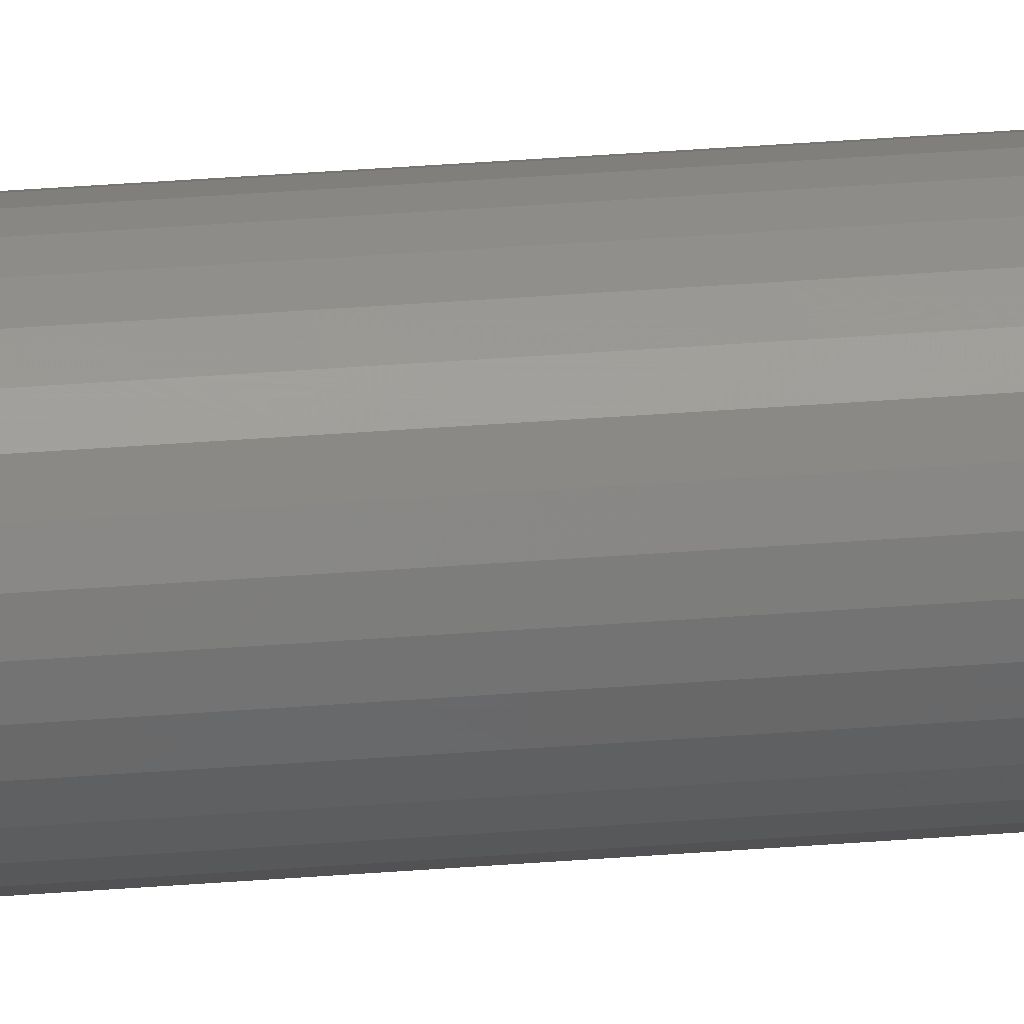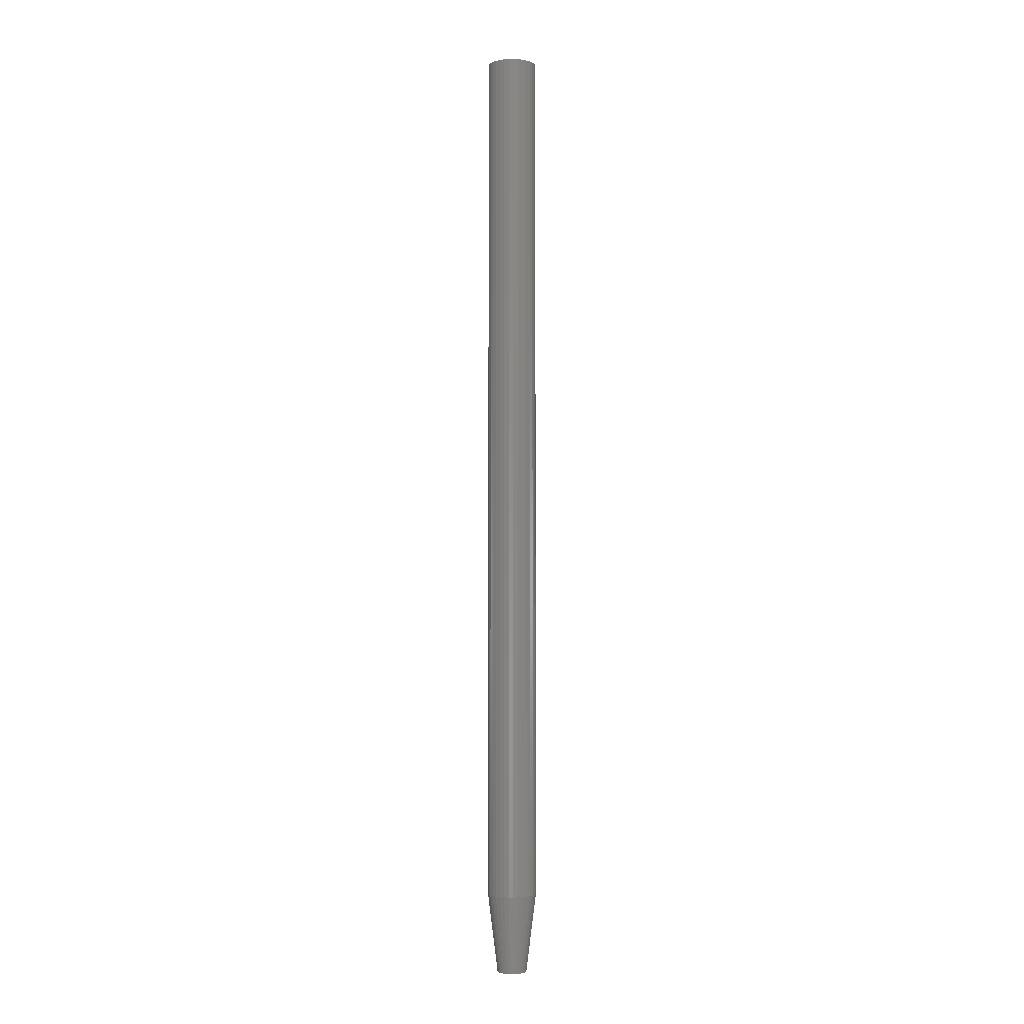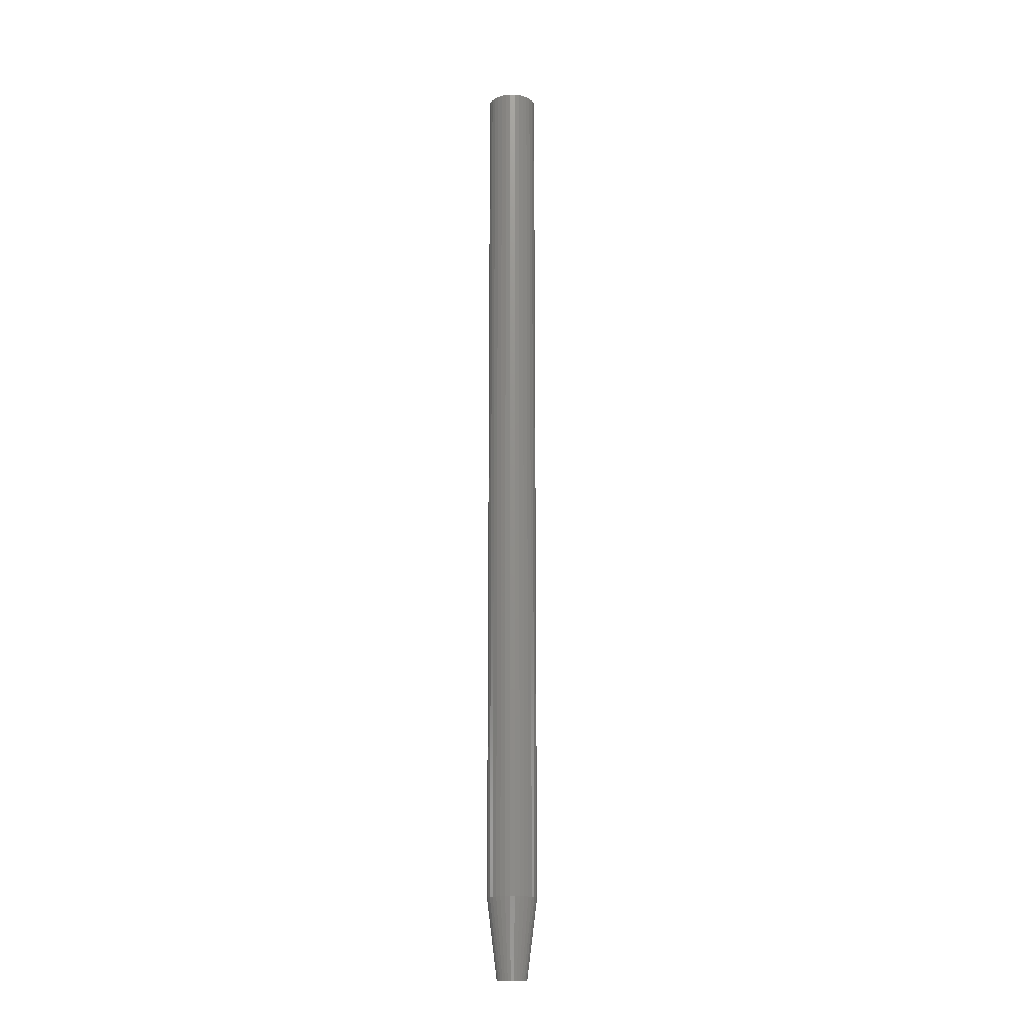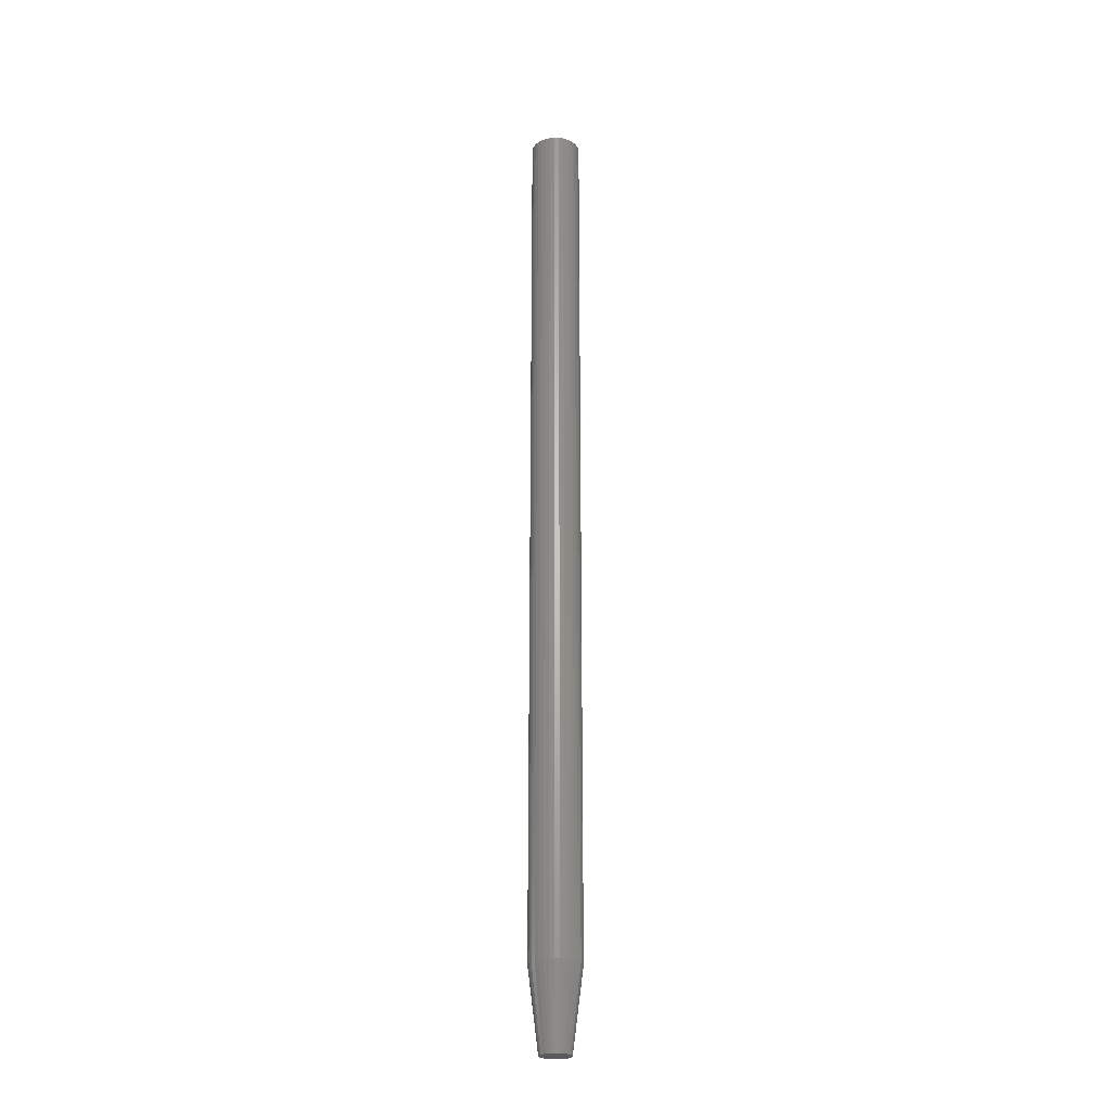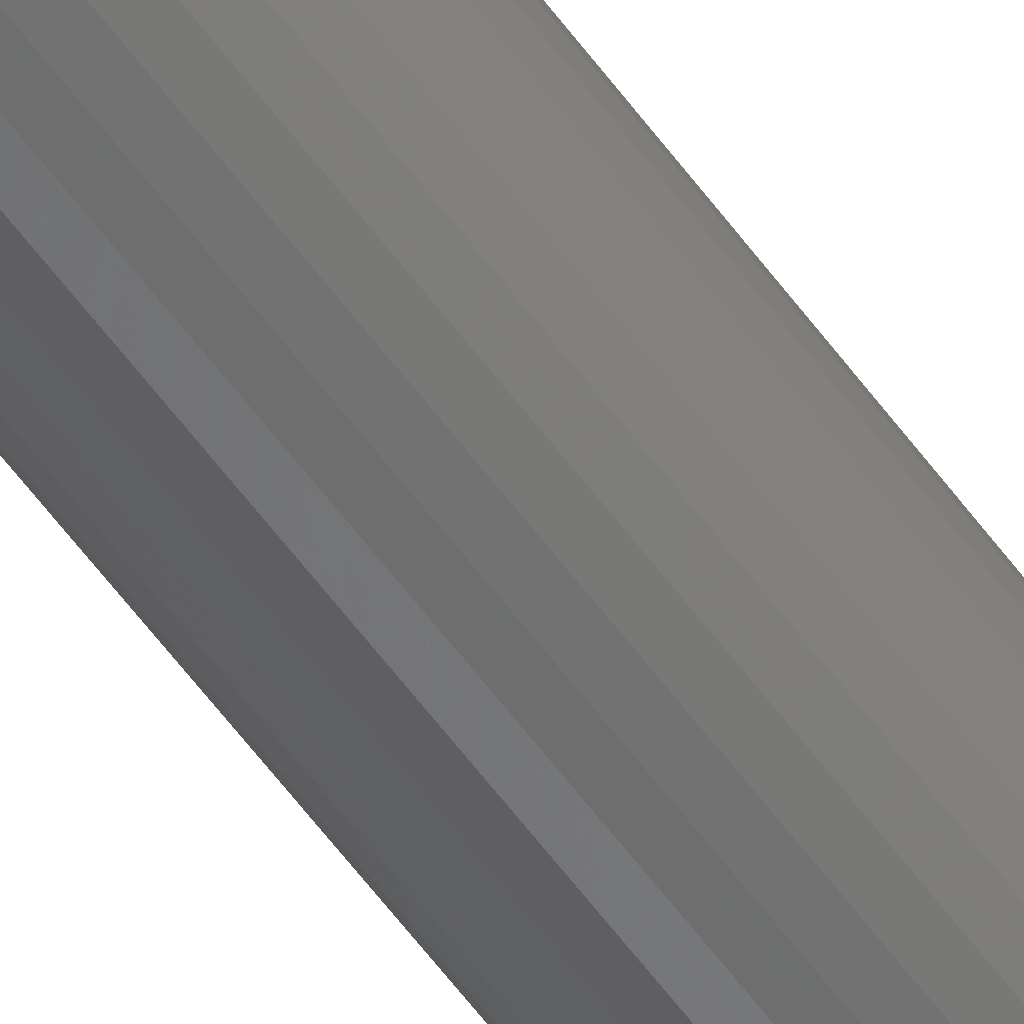
<metadata>
{"format":"stl","ext":"stl","renderer":"f3d","projection":"perspective","resolution":1024,"background":"white","views":[{"elev":30.4,"azim":83.1,"up":"+Y"},{"elev":-3.3,"azim":154.2,"up":"+Z"},{"elev":-16.1,"azim":-175.2,"up":"+Z"},{"elev":-24.6,"azim":2.8,"up":"+Z"},{"elev":-55.1,"azim":-145.3,"up":"+Y"}]}
</metadata>
<code>
# stl→obj: 96 verts, 188 faces
v 0.004697 0.008315 0
v -0.01193 0.008315 0
v 0.002915 0.009778 0
v -0.0134 0.006533 0
v 0.00616 0.006533 0
v -0.01448 0.0045 0
v 0.007246 0.0045 0
v 0.00616 -0.006533 0
v -0.0134 -0.006533 0
v 0.007246 -0.0045 0
v -0.01193 -0.008315 0
v 0.004697 -0.008315 0
v -0.01015 -0.009778 0
v -0.01015 0.009778 0
v -0.008119 0.01086 0
v -0.005913 0.01153 0
v -0.003618 0.01176 0
v -0.001324 0.01153 0
v 0.0008819 0.01086 0
v 0.002915 -0.009778 0
v 0.0008819 -0.01086 0
v -0.001324 -0.01153 0
v -0.003618 -0.01176 0
v -0.005913 -0.01153 0
v -0.008119 -0.01086 0
v -0.01448 -0.0045 0
v -0.01515 -0.002294 0
v 0.007915 -0.002294 0
v -0.01538 6.59e-09 0
v 0.008141 2.532e-18 0
v -0.01515 0.002294 0
v 0.007915 0.002294 0
v 0.01595 -4.794e-18 0.0625
v 0.01595 0 0.75
v 0.01558 -0.003818 0.0625
v 0.01558 -0.003818 0.75
v 0.01446 -0.00749 0.0625
v 0.01446 -0.00749 0.75
v 0.01266 -0.01087 0.0625
v 0.01266 -0.01087 0.75
v 0.01022 -0.01384 0.0625
v 0.01022 -0.01384 0.75
v 0.007255 -0.01627 0.0625
v 0.007255 -0.01627 0.75
v 0.003872 -0.01808 0.0625
v 0.003872 -0.01808 0.75
v 0.0002 -0.0192 0.0625
v 0.0002 -0.0192 0.75
v -0.003618 -0.01957 0.0625
v -0.003618 -0.01957 0.75
v -0.007437 -0.0192 0.0625
v -0.007437 -0.0192 0.75
v -0.01111 -0.01808 0.0625
v -0.01111 -0.01808 0.75
v -0.01449 -0.01627 0.0625
v -0.01449 -0.01627 0.75
v -0.01746 -0.01384 0.0625
v -0.01746 -0.01384 0.75
v -0.01989 -0.01087 0.0625
v -0.01989 -0.01087 0.75
v -0.0217 -0.00749 0.0625
v -0.0217 -0.00749 0.75
v -0.02281 -0.003818 0.0625
v -0.02281 -0.003818 0.75
v -0.02319 2.397e-18 0.0625
v -0.02319 2.397e-18 0.75
v -0.02281 0.003818 0.0625
v -0.02281 0.003818 0.75
v -0.0217 0.00749 0.0625
v -0.0217 0.00749 0.75
v -0.01989 0.01087 0.0625
v -0.01989 0.01087 0.75
v -0.01746 0.01384 0.0625
v -0.01746 0.01384 0.75
v -0.01449 0.01627 0.0625
v -0.01449 0.01627 0.75
v -0.01111 0.01808 0.0625
v -0.01111 0.01808 0.75
v -0.007437 0.0192 0.0625
v -0.007437 0.0192 0.75
v -0.003618 0.01957 0.0625
v -0.003618 0.01957 0.75
v 0.0002 0.0192 0.0625
v 0.0002 0.0192 0.75
v 0.003872 0.01808 0.0625
v 0.003872 0.01808 0.75
v 0.007255 0.01627 0.0625
v 0.007255 0.01627 0.75
v 0.01022 0.01384 0.0625
v 0.01022 0.01384 0.75
v 0.01266 0.01087 0.0625
v 0.01266 0.01087 0.75
v 0.01446 0.00749 0.0625
v 0.01446 0.00749 0.75
v 0.01558 0.003818 0.0625
v 0.01558 0.003818 0.75
f 1 2 3
f 1 4 2
f 5 4 1
f 6 4 5
f 7 6 5
f 8 9 10
f 11 9 8
f 12 11 8
f 12 13 11
f 14 15 16
f 14 16 17
f 14 17 18
f 14 18 19
f 14 19 3
f 14 3 2
f 20 21 22
f 20 22 23
f 20 23 24
f 20 24 25
f 20 25 13
f 20 13 12
f 9 26 10
f 10 26 27
f 10 27 28
f 28 27 29
f 28 29 30
f 30 29 31
f 30 31 32
f 32 31 6
f 32 6 7
f 33 34 35
f 35 34 36
f 35 36 37
f 37 36 38
f 37 38 39
f 39 38 40
f 39 40 41
f 41 40 42
f 41 42 43
f 43 42 44
f 43 44 45
f 45 44 46
f 45 46 47
f 47 46 48
f 47 48 49
f 49 48 50
f 49 50 51
f 51 50 52
f 51 52 53
f 53 52 54
f 53 54 55
f 55 54 56
f 55 56 57
f 57 56 58
f 57 58 59
f 59 58 60
f 59 60 61
f 61 60 62
f 61 62 63
f 63 62 64
f 63 64 65
f 65 64 66
f 65 66 67
f 67 66 68
f 67 68 69
f 69 68 70
f 69 70 71
f 71 70 72
f 71 72 73
f 73 72 74
f 73 74 75
f 75 74 76
f 75 76 77
f 77 76 78
f 77 78 79
f 79 78 80
f 79 80 81
f 81 80 82
f 81 82 83
f 83 82 84
f 83 84 85
f 85 84 86
f 85 86 87
f 87 86 88
f 87 88 89
f 89 88 90
f 89 90 91
f 91 90 92
f 91 92 93
f 93 92 94
f 93 94 95
f 95 94 96
f 95 96 33
f 33 96 34
f 65 29 63
f 63 29 27
f 63 27 61
f 61 27 26
f 61 26 59
f 59 26 9
f 59 9 57
f 57 9 11
f 57 11 55
f 55 11 13
f 55 13 53
f 53 13 25
f 53 25 51
f 51 25 24
f 51 24 49
f 49 24 23
f 49 23 47
f 47 23 22
f 47 22 45
f 45 22 21
f 45 21 43
f 43 21 20
f 43 20 41
f 41 20 12
f 41 12 39
f 39 12 8
f 39 8 37
f 37 8 10
f 37 10 35
f 35 10 28
f 35 28 33
f 33 28 30
f 33 30 95
f 95 30 32
f 95 32 93
f 93 32 7
f 93 7 91
f 91 7 5
f 91 5 89
f 89 5 1
f 89 1 87
f 87 1 3
f 87 3 85
f 85 3 19
f 85 19 83
f 83 19 18
f 83 18 81
f 81 18 17
f 81 17 79
f 79 17 16
f 79 16 77
f 77 16 15
f 77 15 75
f 75 15 14
f 75 14 73
f 73 14 2
f 73 2 71
f 71 2 4
f 71 4 69
f 69 4 6
f 69 6 67
f 67 6 31
f 67 31 65
f 65 31 29
f 82 80 78
f 84 82 78
f 84 78 86
f 86 78 76
f 86 76 88
f 88 76 74
f 88 74 90
f 90 74 72
f 90 72 92
f 92 72 70
f 92 70 94
f 94 70 68
f 94 68 96
f 36 62 38
f 38 62 60
f 38 60 40
f 40 60 58
f 40 58 42
f 42 58 56
f 42 56 44
f 44 56 54
f 44 54 46
f 46 54 52
f 46 52 50
f 46 50 48
f 96 68 34
f 34 68 66
f 34 66 36
f 36 66 64
f 36 64 62

</code>
